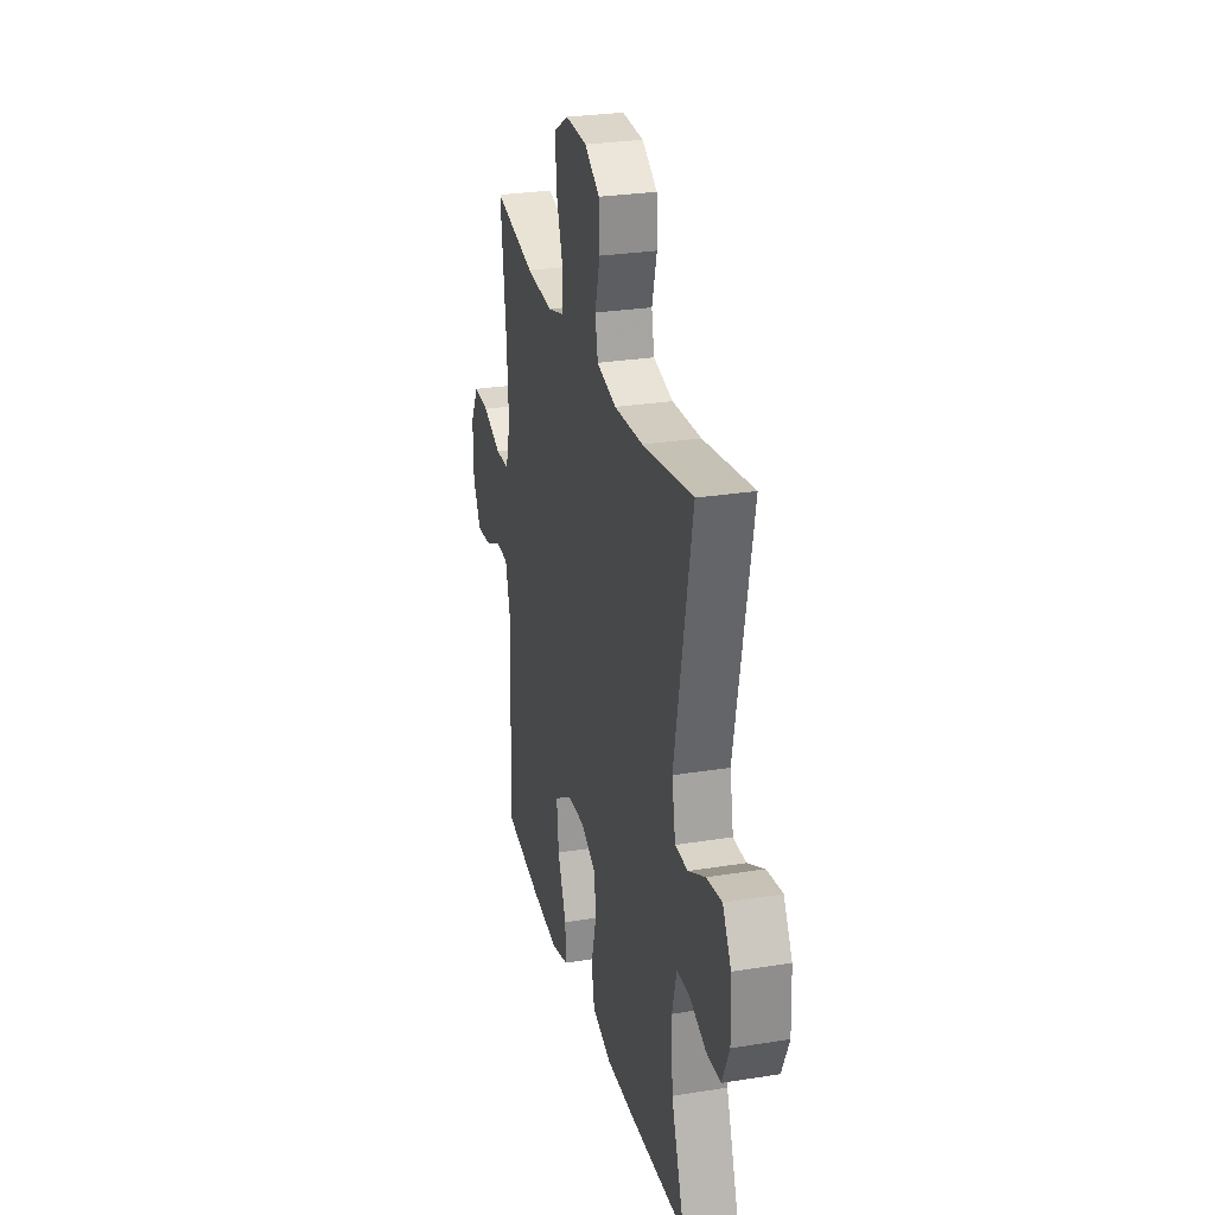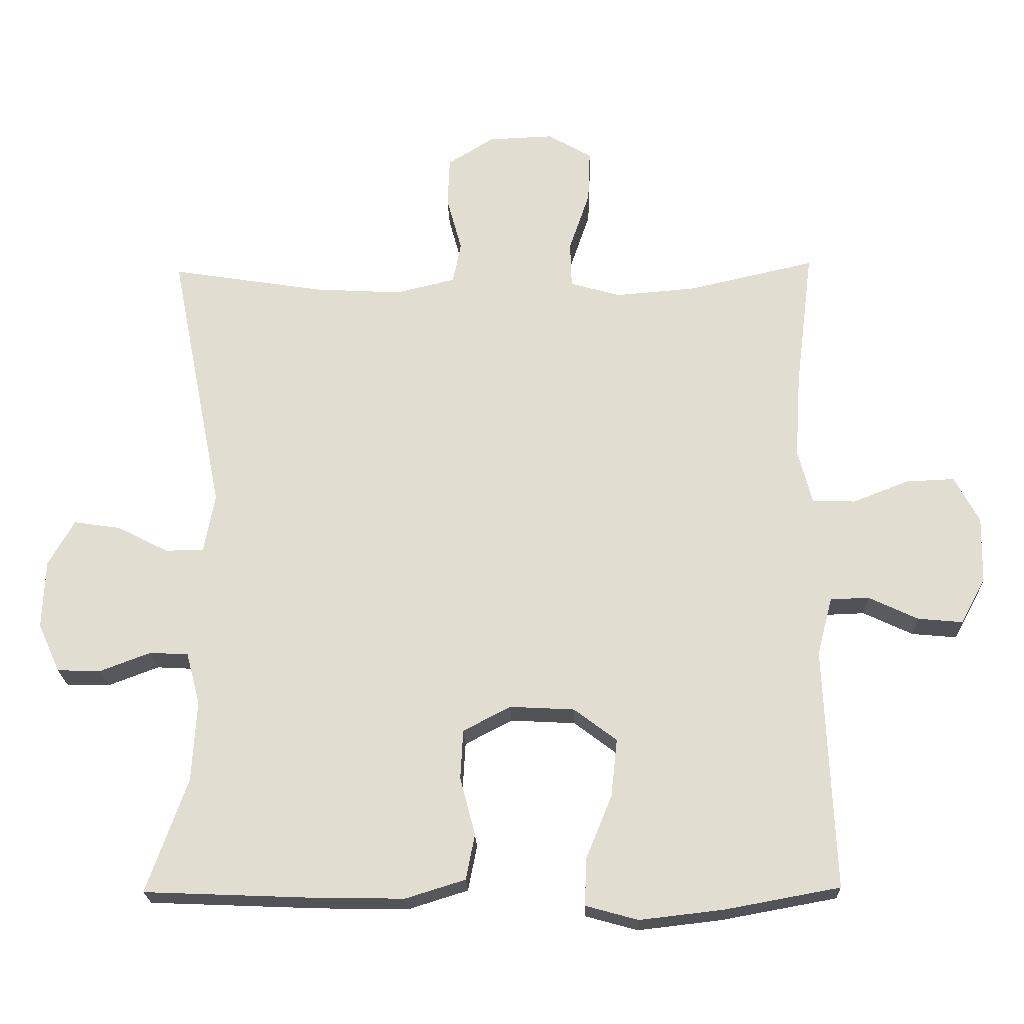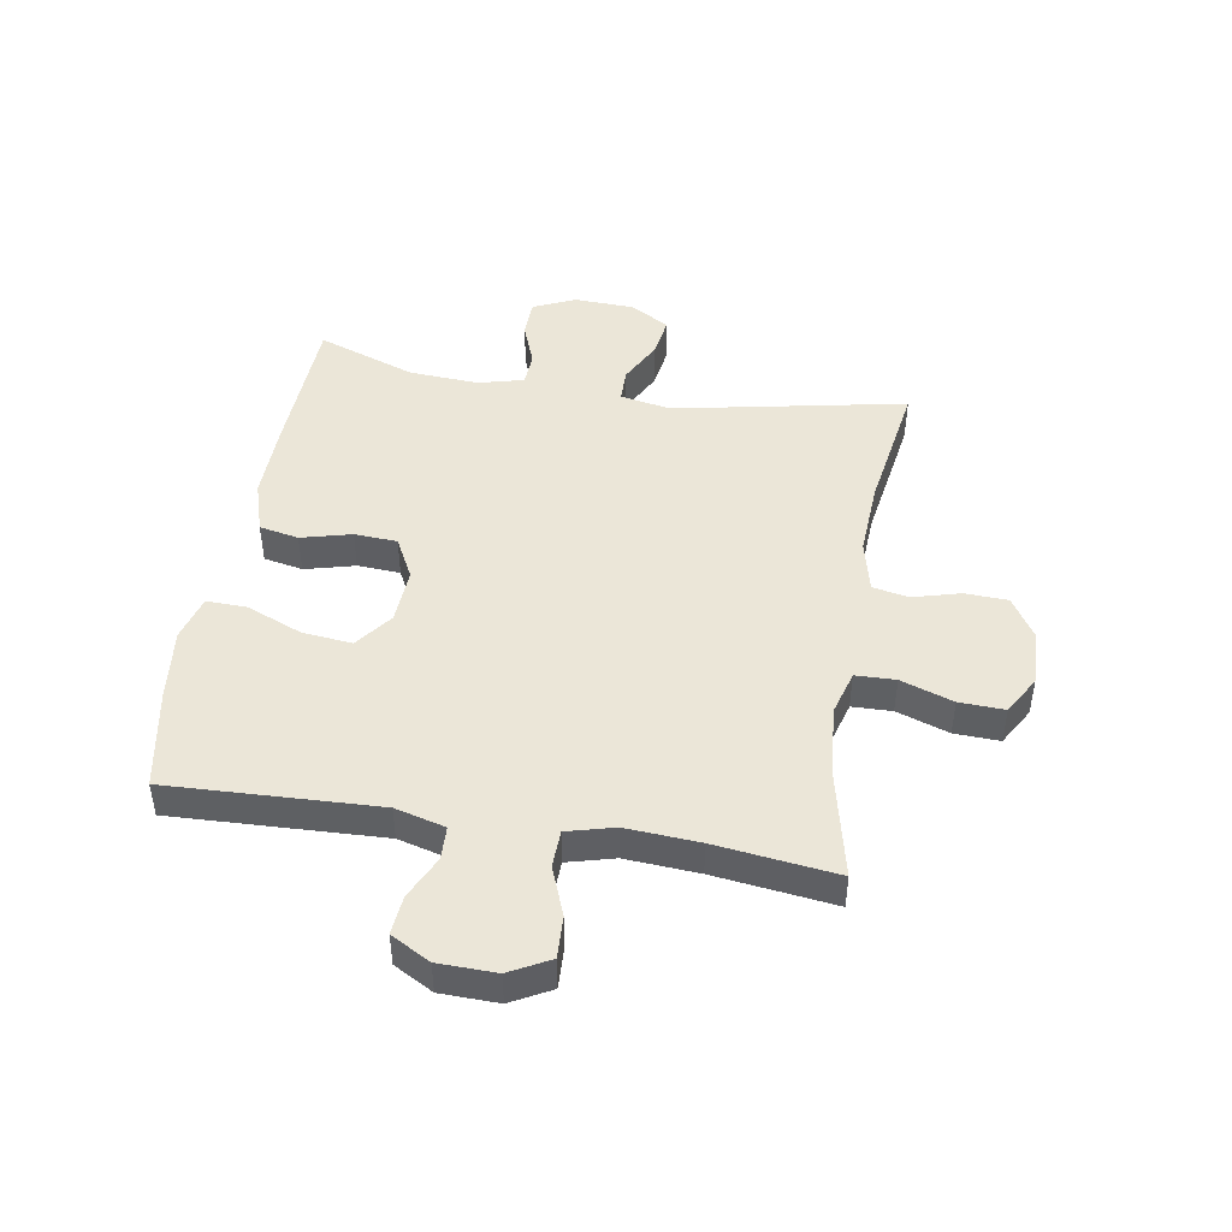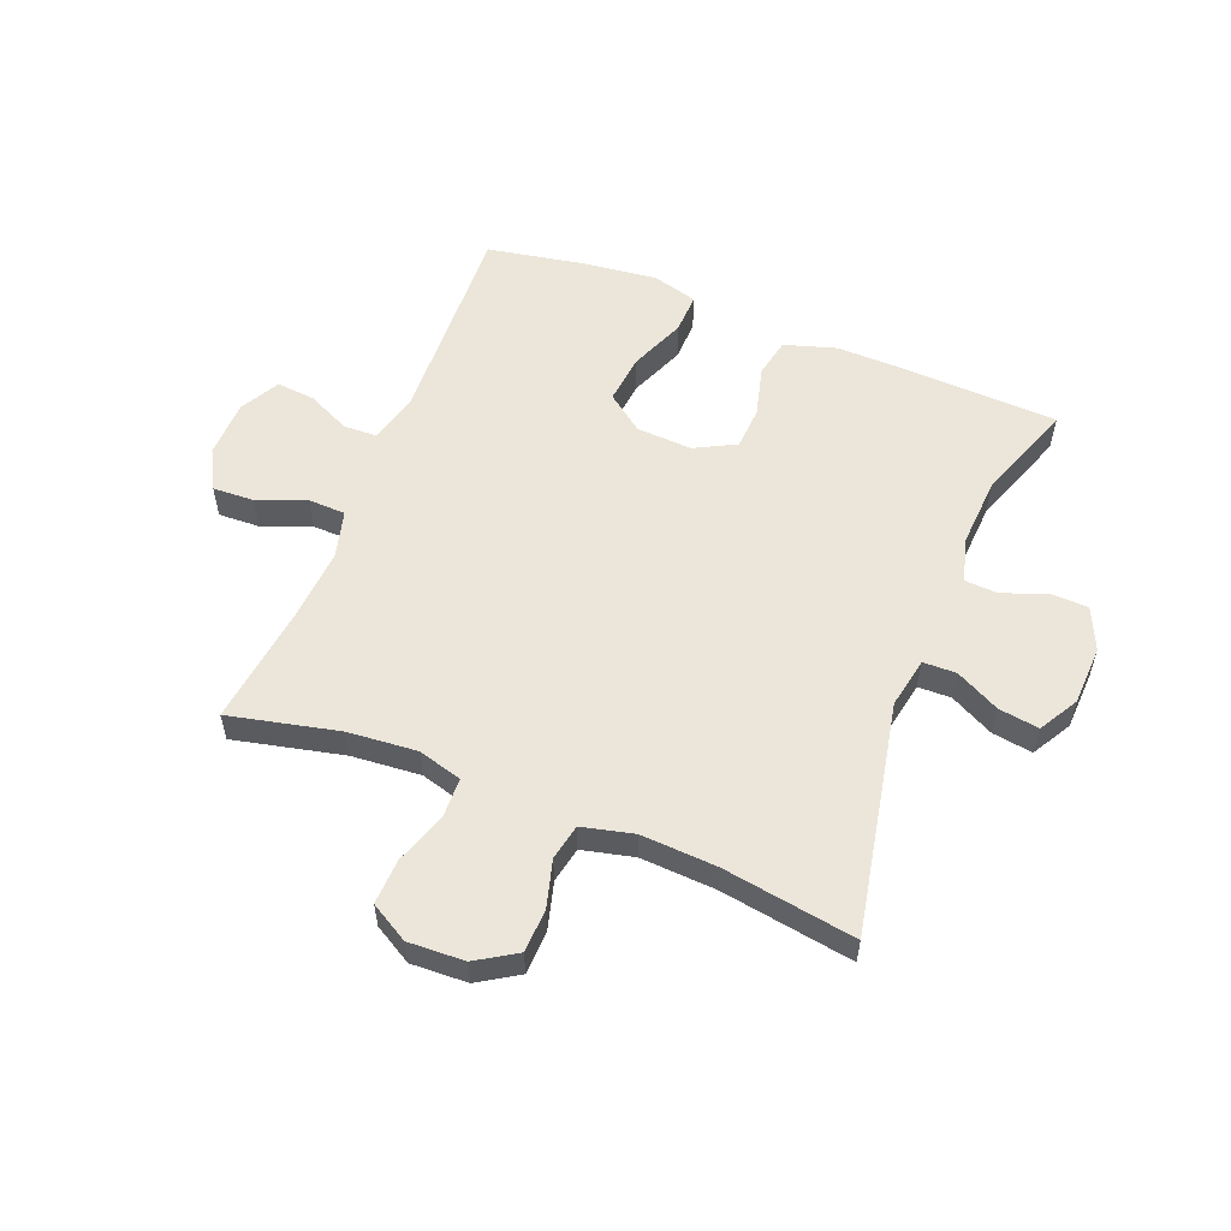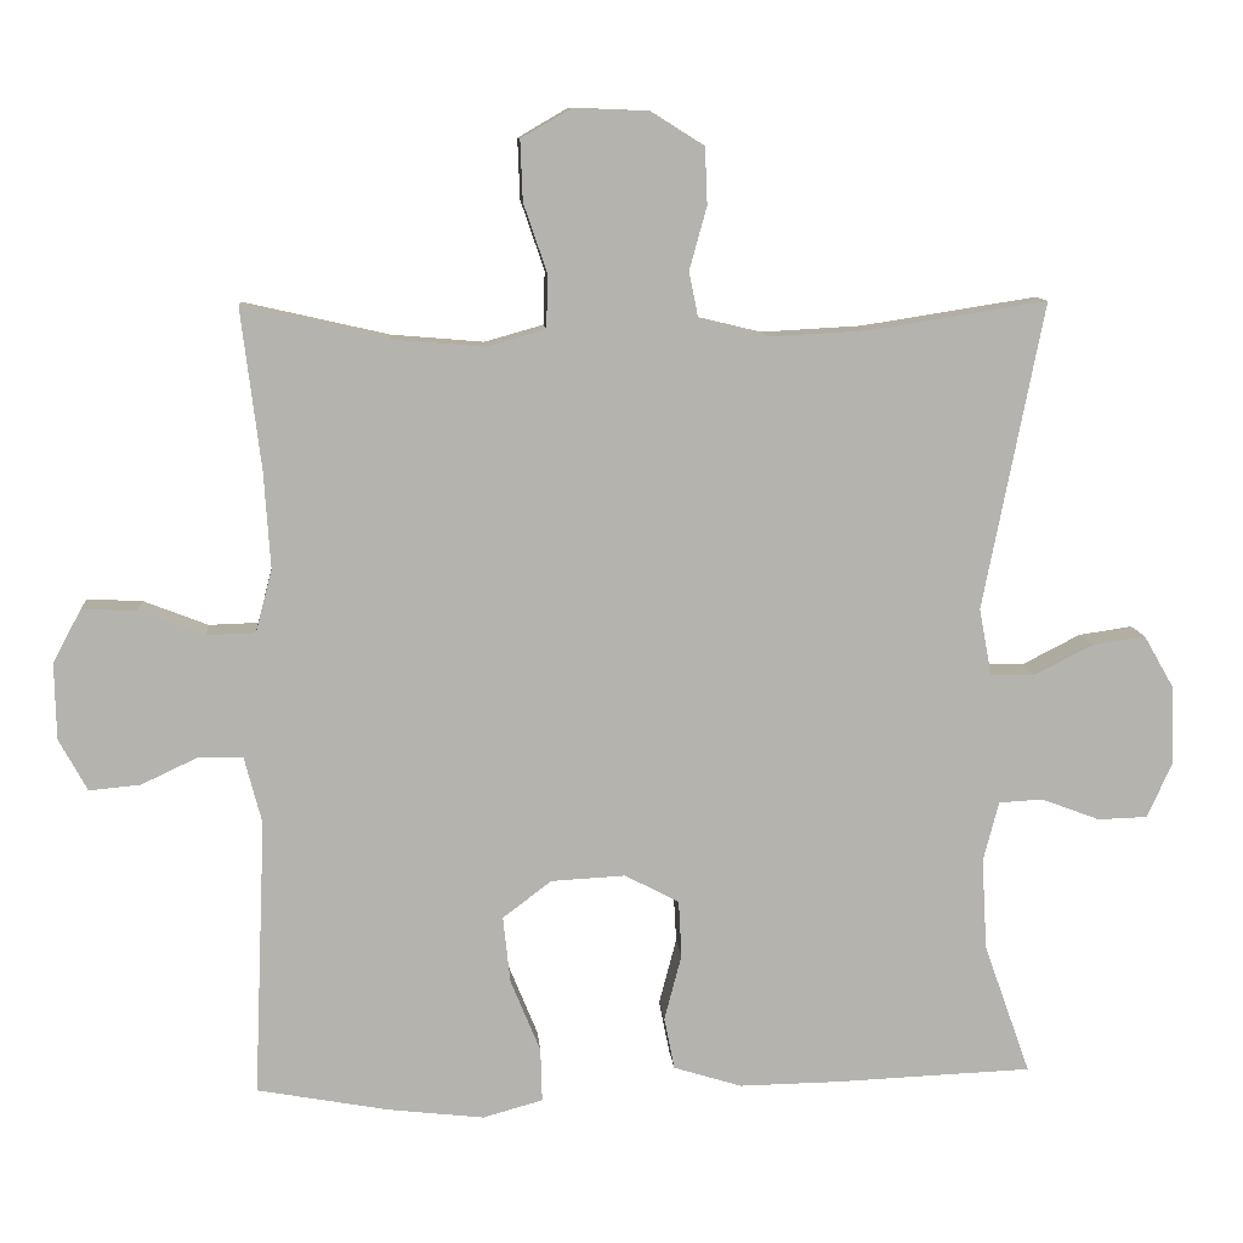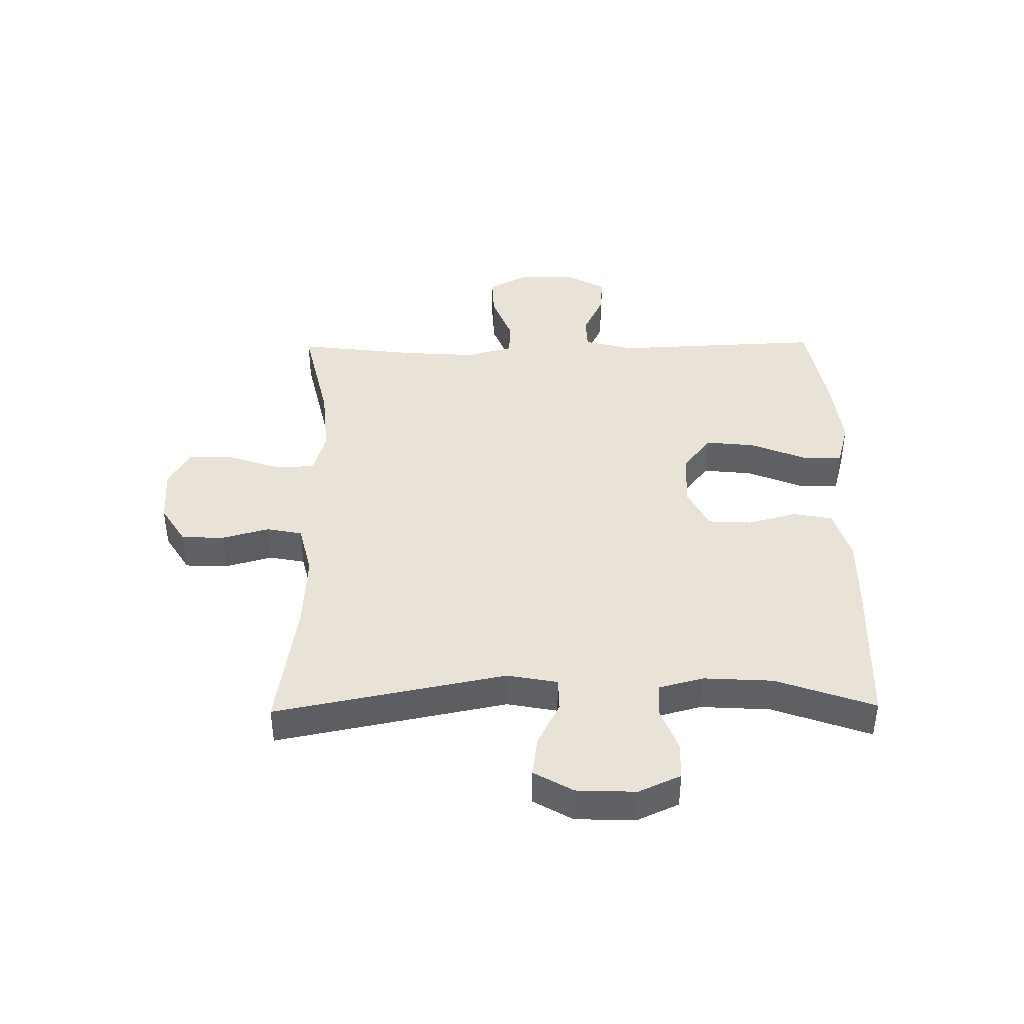
<metadata>
{"format":"obj","ext":"obj","renderer":"f3d","projection":"perspective","resolution":1024,"background":"white","views":[{"elev":27.5,"azim":76.1,"up":"+Z"},{"elev":-21.7,"azim":-178.3,"up":"+Z"},{"elev":46.2,"azim":-80.5,"up":"+Y"},{"elev":56.0,"azim":21.7,"up":"+Y"},{"elev":10.4,"azim":-4.7,"up":"+Z"},{"elev":41.5,"azim":89.2,"up":"+Y"}]}
</metadata>
<code>
v -0.5 0.07 0.5
v -0.316 0.07 0.458
v -0.199 0.07 0.448
v -0.125 0.07 0.469
v -0.123 0.07 0.536
v -0.153 0.07 0.624
v -0.156 0.07 0.7
v -0.092 0.07 0.737
v 0.003 0.07 0.733
v 0.07 0.07 0.691
v 0.073 0.07 0.619
v 0.051 0.07 0.539
v 0.063 0.07 0.479
v 0.15 0.07 0.458
v 0.277 0.07 0.465
v 0.5 0.07 0.5
v 0.423 0.07 0.111
v 0.439 0.07 0.026
v 0.495 0.07 0.025
v 0.569 0.07 0.063
v 0.637 0.07 0.073
v 0.675 0.07 0.007
v 0.679 0.07 -0.093
v 0.647 0.07 -0.164
v 0.584 0.07 -0.166
v 0.51 0.07 -0.138
v 0.454 0.07 -0.141
v 0.434 0.07 -0.217
v 0.441 0.07 -0.334
v 0.5 0.07 -0.5
v 0.251 0.07 -0.51
v 0.123 0.07 -0.512
v 0.036 0.07 -0.485
v 0.023 0.07 -0.419
v 0.045 0.07 -0.335
v 0.041 0.07 -0.263
v -0.028 0.07 -0.227
v -0.122 0.07 -0.232
v -0.184 0.07 -0.279
v -0.175 0.07 -0.363
v -0.137 0.07 -0.456
v -0.135 0.07 -0.524
v -0.211 0.07 -0.545
v -0.332 0.07 -0.531
v -0.5 0.07 -0.5
v -0.485 0.07 -0.148
v -0.507 0.07 -0.064
v -0.563 0.07 -0.062
v -0.635 0.07 -0.096
v -0.7 0.07 -0.102
v -0.736 0.07 -0.036
v -0.738 0.07 0.061
v -0.702 0.07 0.128
v -0.632 0.07 0.125
v -0.55 0.07 0.093
v -0.488 0.07 0.095
v -0.467 0.07 0.174
v -0.475 0.07 0.297
v -0.5 0 0.5
v -0.316 0 0.458
v -0.199 0 0.448
v -0.125 0 0.469
v -0.123 0 0.536
v -0.153 0 0.624
v -0.156 0 0.7
v -0.092 0 0.737
v 0.003 0 0.733
v 0.07 0 0.691
v 0.073 0 0.619
v 0.051 0 0.539
v 0.063 0 0.479
v 0.15 0 0.458
v 0.277 0 0.465
v 0.5 0 0.5
v 0.423 0 0.111
v 0.439 0 0.026
v 0.495 0 0.025
v 0.569 0 0.063
v 0.637 0 0.073
v 0.675 0 0.007
v 0.679 0 -0.093
v 0.647 0 -0.164
v 0.584 0 -0.166
v 0.51 0 -0.138
v 0.454 0 -0.141
v 0.434 0 -0.217
v 0.441 0 -0.334
v 0.5 0 -0.5
v 0.251 0 -0.51
v 0.123 0 -0.512
v 0.036 0 -0.485
v 0.023 0 -0.419
v 0.045 0 -0.335
v 0.041 0 -0.263
v -0.028 0 -0.227
v -0.122 0 -0.232
v -0.184 0 -0.279
v -0.175 0 -0.363
v -0.137 0 -0.456
v -0.135 0 -0.524
v -0.211 0 -0.545
v -0.332 0 -0.531
v -0.5 0 -0.5
v -0.485 0 -0.148
v -0.507 0 -0.064
v -0.563 0 -0.062
v -0.635 0 -0.096
v -0.7 0 -0.102
v -0.736 0 -0.036
v -0.738 0 0.061
v -0.702 0 0.128
v -0.632 0 0.125
v -0.55 0 0.093
v -0.488 0 0.095
v -0.467 0 0.174
v -0.475 0 0.297
f 53 54 55
f 52 53 55
f 51 52 55
f 50 51 55
f 49 50 55
f 48 49 55
f 47 48 55 56
f 46 47 56 57
f 45 46 57
f 44 45 57
f 43 44 57
f 42 43 57
f 41 42 57
f 40 41 57
f 33 34 35
f 32 33 35
f 31 32 35
f 30 31 35
f 29 30 35
f 28 29 35 36
f 27 28 36 37
f 24 25 26
f 23 24 26
f 22 23 26
f 21 22 26
f 20 21 26
f 19 20 26
f 18 19 26 27
f 27 37 38
f 18 27 38
f 17 18 38
f 10 11 12
f 9 10 12
f 8 9 12
f 7 8 12
f 6 7 12
f 5 6 12
f 4 5 12 13
f 3 4 13 14
f 58 1 2
f 57 58 2
f 40 57 2
f 39 40 2
f 15 16 17 38
f 14 15 38 39
f 39 2 3
f 3 14 39
f 113 112 111
f 113 111 110
f 113 110 109
f 113 109 108
f 113 108 107
f 113 107 106
f 114 113 106 105
f 115 114 105 104
f 115 104 103
f 115 103 102
f 115 102 101
f 115 101 100
f 115 100 99
f 115 99 98
f 93 92 91
f 93 91 90
f 93 90 89
f 93 89 88
f 93 88 87
f 94 93 87 86
f 95 94 86 85
f 84 83 82
f 84 82 81
f 84 81 80
f 84 80 79
f 84 79 78
f 84 78 77
f 85 84 77 76
f 96 95 85
f 96 85 76
f 96 76 75
f 70 69 68
f 70 68 67
f 70 67 66
f 70 66 65
f 70 65 64
f 70 64 63
f 71 70 63 62
f 72 71 62 61
f 60 59 116
f 60 116 115
f 60 115 98
f 60 98 97
f 96 75 74 73
f 97 96 73 72
f 61 60 97
f 97 72 61
f 1 59 60 2
f 2 60 61 3
f 3 61 62 4
f 4 62 63 5
f 5 63 64 6
f 6 64 65 7
f 7 65 66 8
f 8 66 67 9
f 9 67 68 10
f 10 68 69 11
f 11 69 70 12
f 12 70 71 13
f 13 71 72 14
f 14 72 73 15
f 15 73 74 16
f 16 74 75 17
f 17 75 76 18
f 18 76 77 19
f 19 77 78 20
f 20 78 79 21
f 21 79 80 22
f 22 80 81 23
f 23 81 82 24
f 24 82 83 25
f 25 83 84 26
f 26 84 85 27
f 27 85 86 28
f 28 86 87 29
f 29 87 88 30
f 30 88 89 31
f 31 89 90 32
f 32 90 91 33
f 33 91 92 34
f 34 92 93 35
f 35 93 94 36
f 36 94 95 37
f 37 95 96 38
f 38 96 97 39
f 39 97 98 40
f 40 98 99 41
f 41 99 100 42
f 42 100 101 43
f 43 101 102 44
f 44 102 103 45
f 45 103 104 46
f 46 104 105 47
f 47 105 106 48
f 48 106 107 49
f 49 107 108 50
f 50 108 109 51
f 51 109 110 52
f 52 110 111 53
f 53 111 112 54
f 54 112 113 55
f 55 113 114 56
f 56 114 115 57
f 57 115 116 58
f 58 116 59 1

</code>
